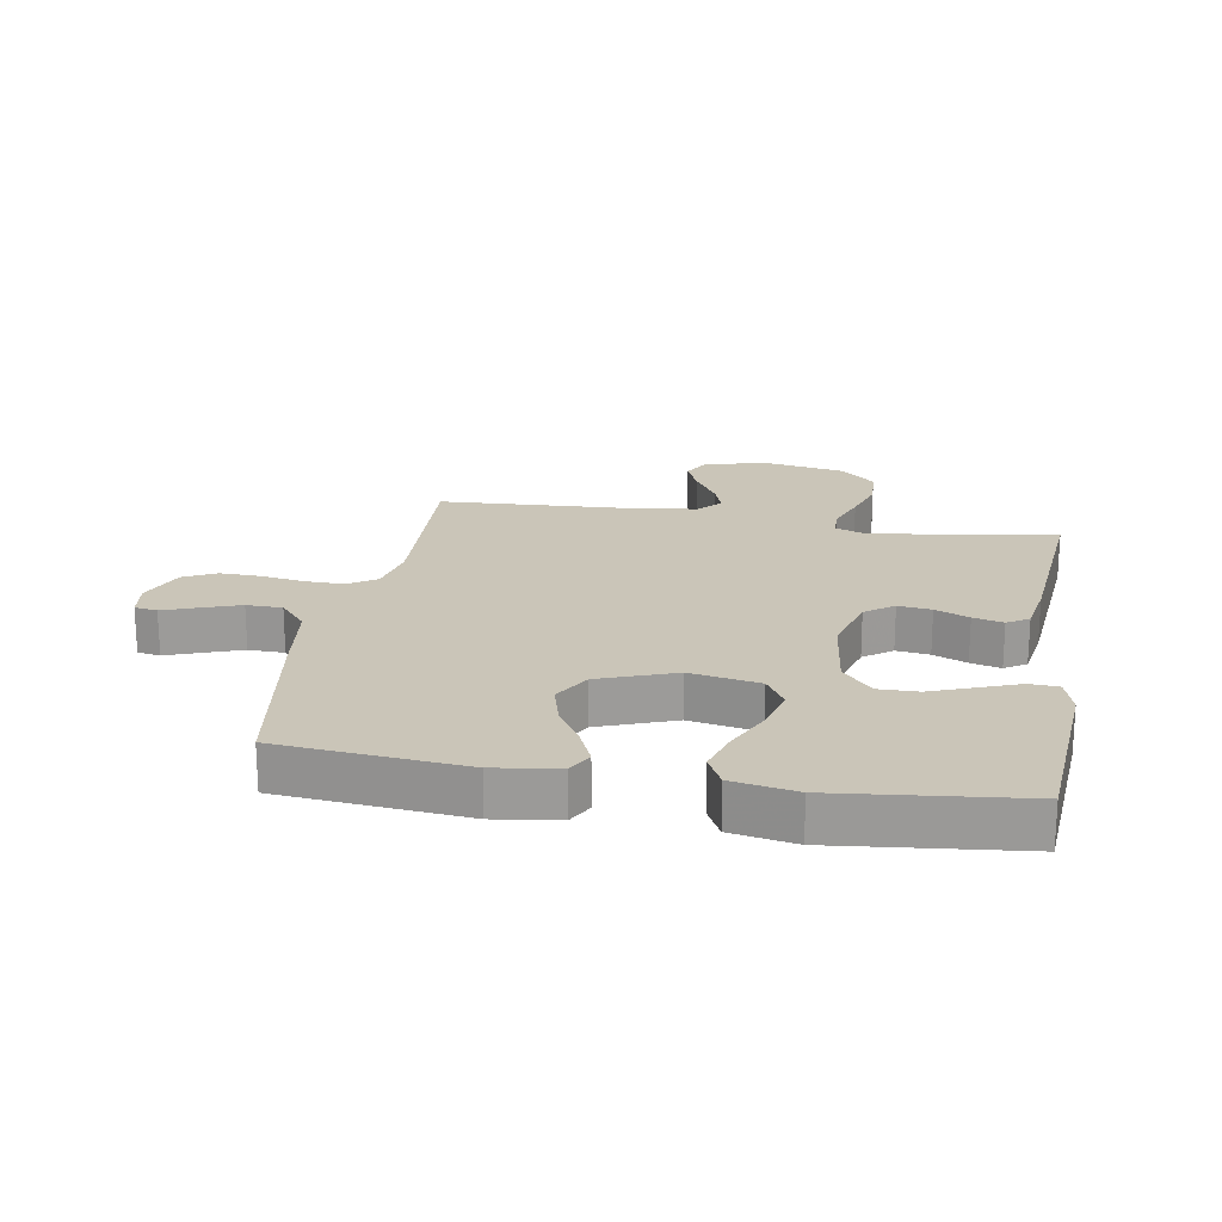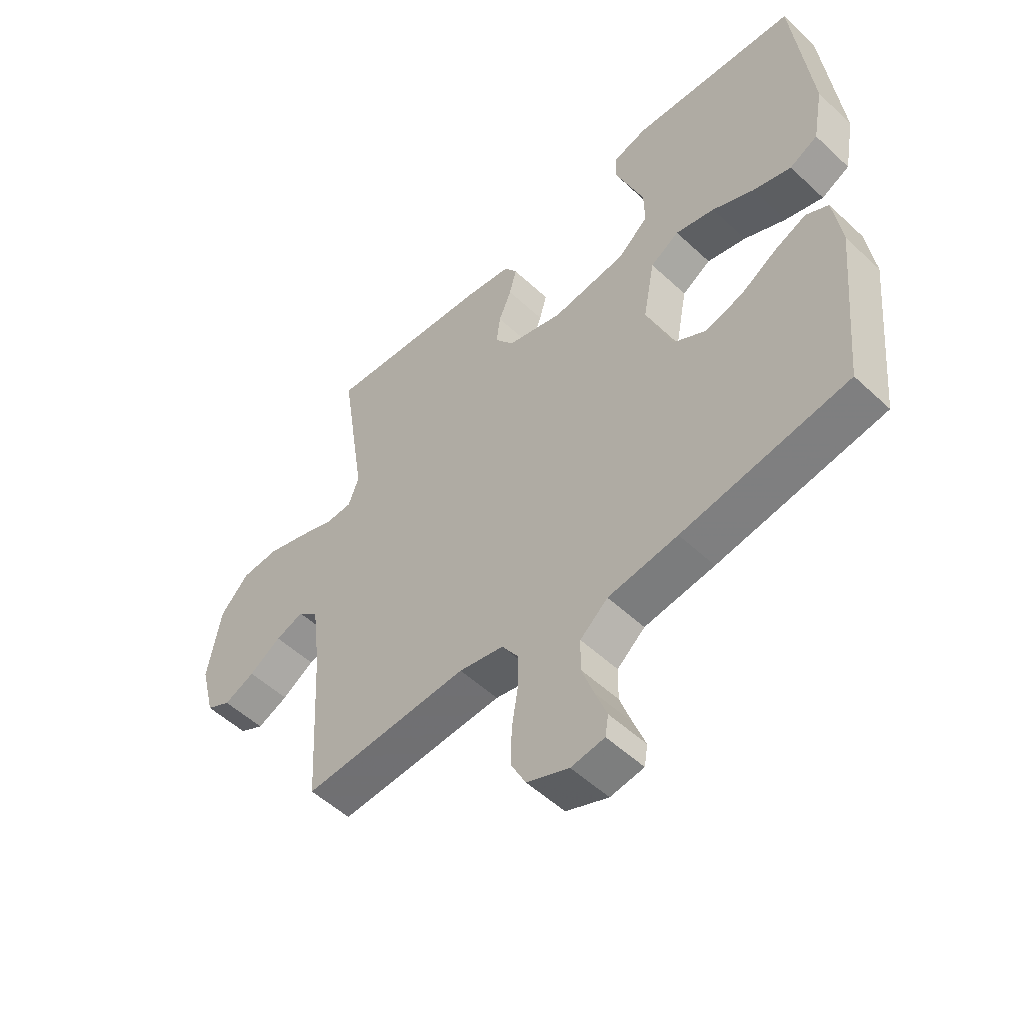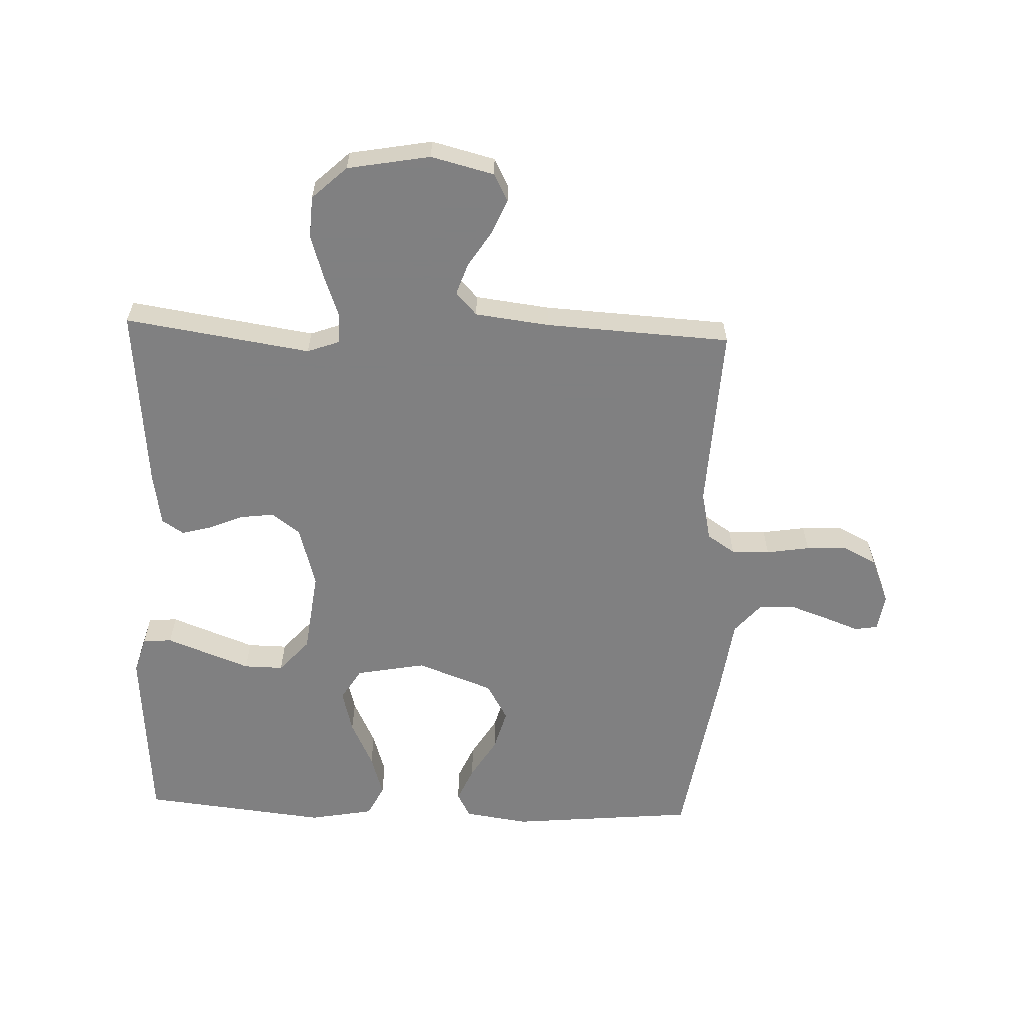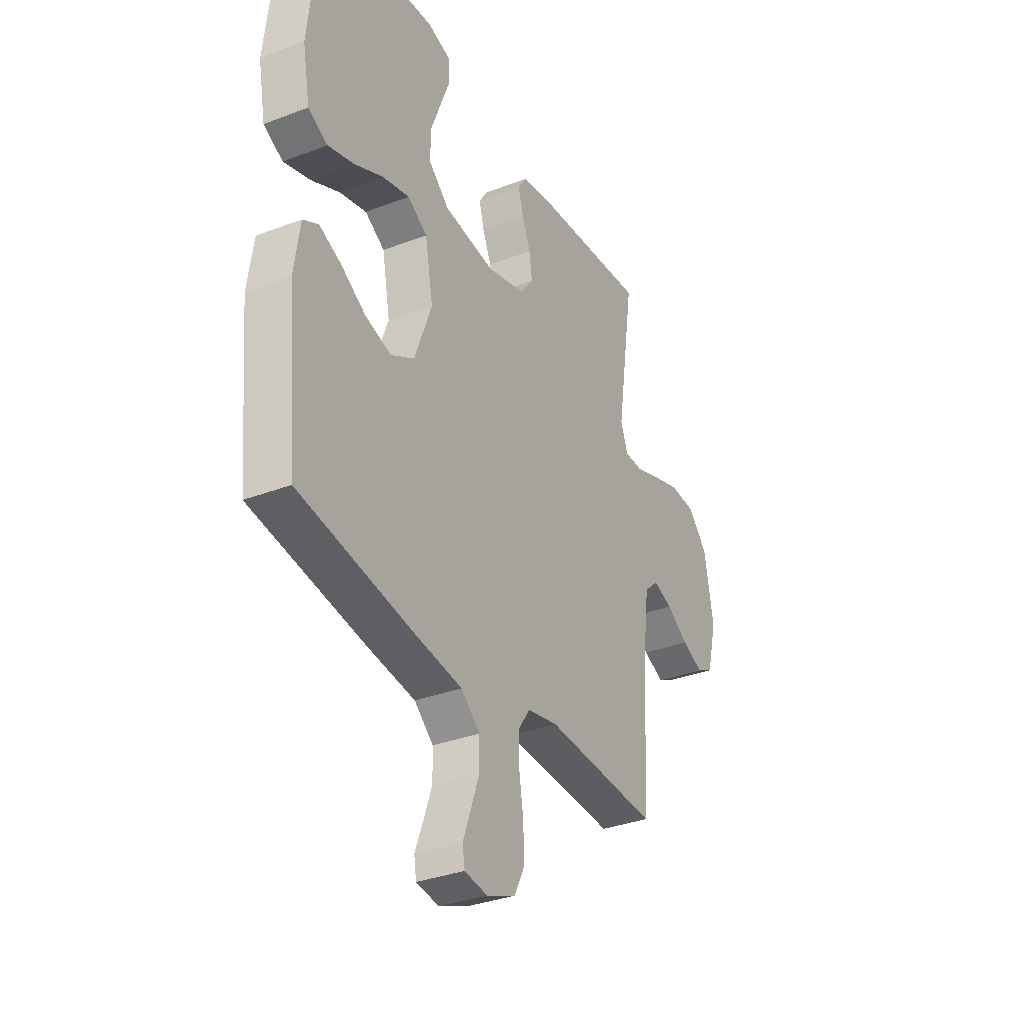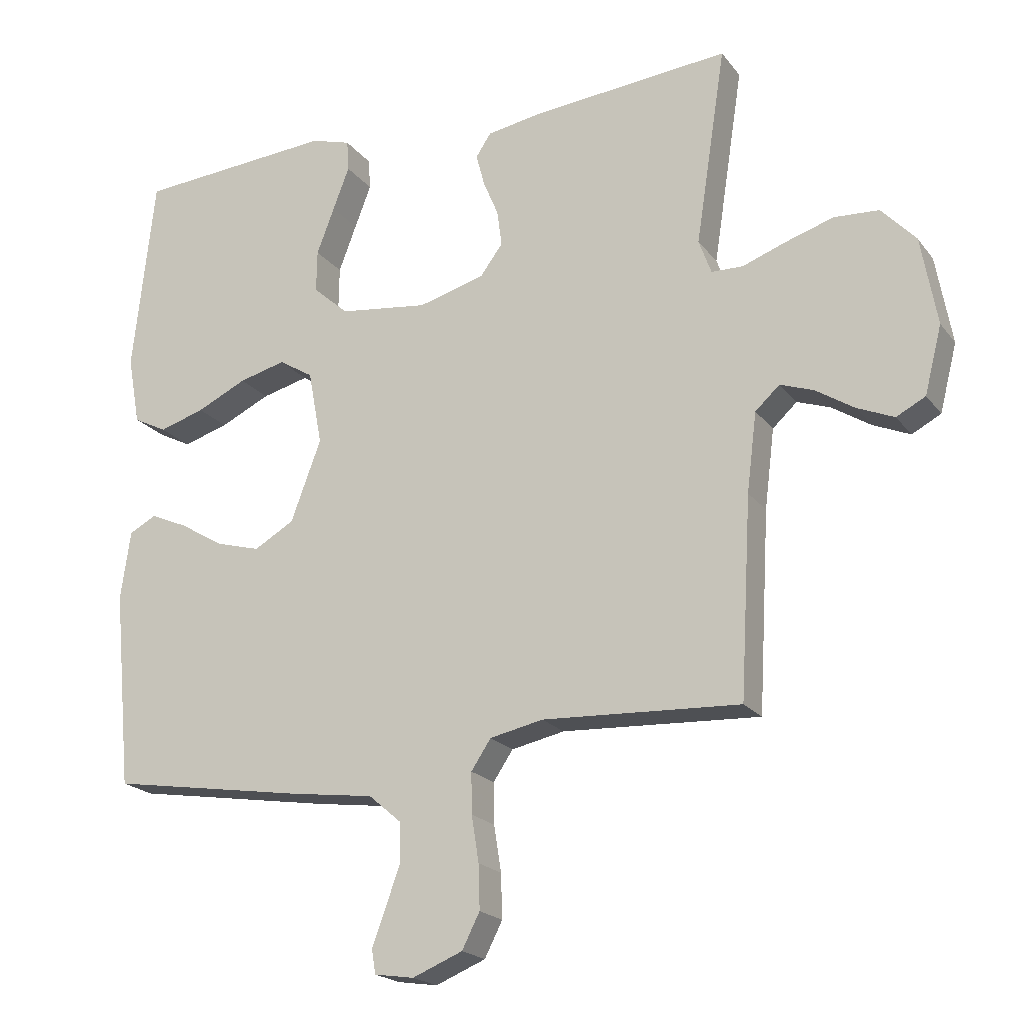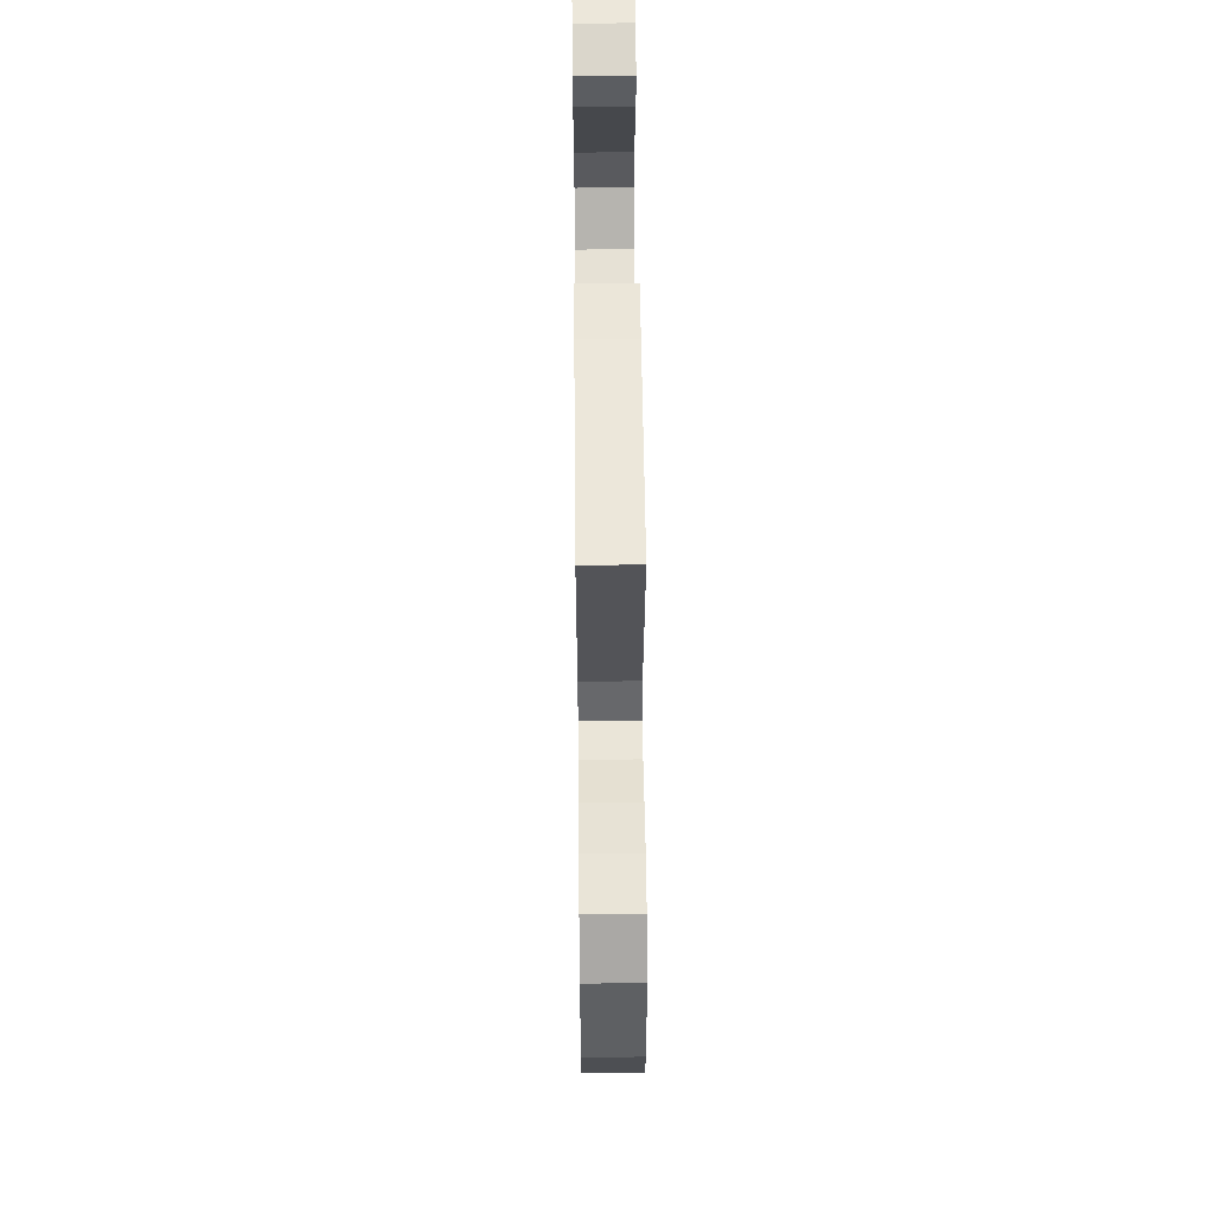
<metadata>
{"format":"obj","ext":"obj","renderer":"f3d","projection":"perspective","resolution":1024,"background":"white","views":[{"elev":20.5,"azim":-80.2,"up":"+Y"},{"elev":-52.8,"azim":-135.0,"up":"+Z"},{"elev":-60.0,"azim":87.9,"up":"+Y"},{"elev":-33.6,"azim":-62.4,"up":"+Z"},{"elev":-20.1,"azim":26.2,"up":"+Z"},{"elev":57.7,"azim":89.4,"up":"+Z"}]}
</metadata>
<code>
v -0.5 0.07 -0.5
v -0.528 0.07 -0.2
v -0.513 0.07 -0.096
v -0.472 0.07 -0.074
v -0.415 0.07 -0.099
v -0.349 0.07 -0.139
v -0.281 0.07 -0.158
v -0.22 0.07 -0.123
v -0.174 0.07 0
v -0.195 0.07 0.113
v -0.247 0.07 0.145
v -0.318 0.07 0.127
v -0.394 0.07 0.091
v -0.463 0.07 0.07
v -0.514 0.07 0.096
v -0.533 0.07 0.2
v -0.5 0.07 0.5
v -0.2 0.07 0.522
v -0.139 0.07 0.504
v -0.136 0.07 0.457
v -0.161 0.07 0.392
v -0.188 0.07 0.321
v -0.189 0.07 0.257
v -0.135 0.07 0.209
v 0 0.07 0.192
v 0.101 0.07 0.22
v 0.135 0.07 0.266
v 0.128 0.07 0.32
v 0.105 0.07 0.375
v 0.092 0.07 0.424
v 0.115 0.07 0.459
v 0.2 0.07 0.473
v 0.5 0.07 0.5
v 0.454 0.07 0.2
v 0.473 0.07 0.148
v 0.521 0.07 0.147
v 0.587 0.07 0.171
v 0.66 0.07 0.194
v 0.728 0.07 0.19
v 0.78 0.07 0.134
v 0.804 0.07 0
v 0.778 0.07 -0.102
v 0.734 0.07 -0.125
v 0.678 0.07 -0.101
v 0.62 0.07 -0.064
v 0.569 0.07 -0.046
v 0.532 0.07 -0.08
v 0.517 0.07 -0.2
v 0.5 0.07 -0.5
v 0.2 0.07 -0.485
v 0.119 0.07 -0.502
v 0.089 0.07 -0.547
v 0.09 0.07 -0.609
v 0.101 0.07 -0.679
v 0.103 0.07 -0.746
v 0.076 0.07 -0.799
v 0 0.07 -0.83
v -0.06 0.07 -0.821
v -0.066 0.07 -0.784
v -0.045 0.07 -0.728
v -0.023 0.07 -0.666
v -0.024 0.07 -0.608
v -0.074 0.07 -0.565
v -0.2 0.07 -0.548
v -0.5 0 -0.5
v -0.528 0 -0.2
v -0.513 0 -0.096
v -0.472 0 -0.074
v -0.415 0 -0.099
v -0.349 0 -0.139
v -0.281 0 -0.158
v -0.22 0 -0.123
v -0.174 0 0
v -0.195 0 0.113
v -0.247 0 0.145
v -0.318 0 0.127
v -0.394 0 0.091
v -0.463 0 0.07
v -0.514 0 0.096
v -0.533 0 0.2
v -0.5 0 0.5
v -0.2 0 0.522
v -0.139 0 0.504
v -0.136 0 0.457
v -0.161 0 0.392
v -0.188 0 0.321
v -0.189 0 0.257
v -0.135 0 0.209
v 0 0 0.192
v 0.101 0 0.22
v 0.135 0 0.266
v 0.128 0 0.32
v 0.105 0 0.375
v 0.092 0 0.424
v 0.115 0 0.459
v 0.2 0 0.473
v 0.5 0 0.5
v 0.454 0 0.2
v 0.473 0 0.148
v 0.521 0 0.147
v 0.587 0 0.171
v 0.66 0 0.194
v 0.728 0 0.19
v 0.78 0 0.134
v 0.804 0 0
v 0.778 0 -0.102
v 0.734 0 -0.125
v 0.678 0 -0.101
v 0.62 0 -0.064
v 0.569 0 -0.046
v 0.532 0 -0.08
v 0.517 0 -0.2
v 0.5 0 -0.5
v 0.2 0 -0.485
v 0.119 0 -0.502
v 0.089 0 -0.547
v 0.09 0 -0.609
v 0.101 0 -0.679
v 0.103 0 -0.746
v 0.076 0 -0.799
v 0 0 -0.83
v -0.06 0 -0.821
v -0.066 0 -0.784
v -0.045 0 -0.728
v -0.023 0 -0.666
v -0.024 0 -0.608
v -0.074 0 -0.565
v -0.2 0 -0.548
f 63 64 1 2
f 57 58 59 60
f 57 60 61
f 56 57 61 62
f 53 54 55 56
f 52 53 56 62
f 48 49 50
f 47 48 50 51
f 42 43 44 45
f 42 45 46
f 41 42 46
f 40 41 46
f 39 40 46
f 36 37 38 39
f 36 39 46 47
f 31 32 33 34
f 31 34 35
f 28 29 30 31
f 27 28 31 35
f 26 27 35
f 25 26 35
f 18 19 20 21
f 18 21 22
f 17 18 22 23
f 12 13 14 15
f 11 12 15 16
f 3 4 5 6
f 63 2 3 6
f 63 6 7
f 51 52 62 63
f 51 63 7 8
f 35 36 47 51
f 25 35 51 8
f 16 17 23 24
f 11 16 24 25
f 10 11 25
f 9 10 25
f 8 9 25
f 66 65 128 127
f 124 123 122 121
f 125 124 121
f 126 125 121 120
f 120 119 118 117
f 126 120 117 116
f 114 113 112
f 115 114 112 111
f 109 108 107 106
f 110 109 106
f 110 106 105
f 110 105 104
f 110 104 103
f 103 102 101 100
f 111 110 103 100
f 98 97 96 95
f 99 98 95
f 95 94 93 92
f 99 95 92 91
f 99 91 90
f 99 90 89
f 85 84 83 82
f 86 85 82
f 87 86 82 81
f 79 78 77 76
f 80 79 76 75
f 70 69 68 67
f 70 67 66 127
f 71 70 127
f 127 126 116 115
f 72 71 127 115
f 115 111 100 99
f 72 115 99 89
f 88 87 81 80
f 89 88 80 75
f 89 75 74
f 89 74 73
f 89 73 72
f 1 65 66 2
f 2 66 67 3
f 3 67 68 4
f 4 68 69 5
f 5 69 70 6
f 6 70 71 7
f 7 71 72 8
f 8 72 73 9
f 9 73 74 10
f 10 74 75 11
f 11 75 76 12
f 12 76 77 13
f 13 77 78 14
f 14 78 79 15
f 15 79 80 16
f 16 80 81 17
f 17 81 82 18
f 18 82 83 19
f 19 83 84 20
f 20 84 85 21
f 21 85 86 22
f 22 86 87 23
f 23 87 88 24
f 24 88 89 25
f 25 89 90 26
f 26 90 91 27
f 27 91 92 28
f 28 92 93 29
f 29 93 94 30
f 30 94 95 31
f 31 95 96 32
f 32 96 97 33
f 33 97 98 34
f 34 98 99 35
f 35 99 100 36
f 36 100 101 37
f 37 101 102 38
f 38 102 103 39
f 39 103 104 40
f 40 104 105 41
f 41 105 106 42
f 42 106 107 43
f 43 107 108 44
f 44 108 109 45
f 45 109 110 46
f 46 110 111 47
f 47 111 112 48
f 48 112 113 49
f 49 113 114 50
f 50 114 115 51
f 51 115 116 52
f 52 116 117 53
f 53 117 118 54
f 54 118 119 55
f 55 119 120 56
f 56 120 121 57
f 57 121 122 58
f 58 122 123 59
f 59 123 124 60
f 60 124 125 61
f 61 125 126 62
f 62 126 127 63
f 63 127 128 64
f 64 128 65 1

</code>
